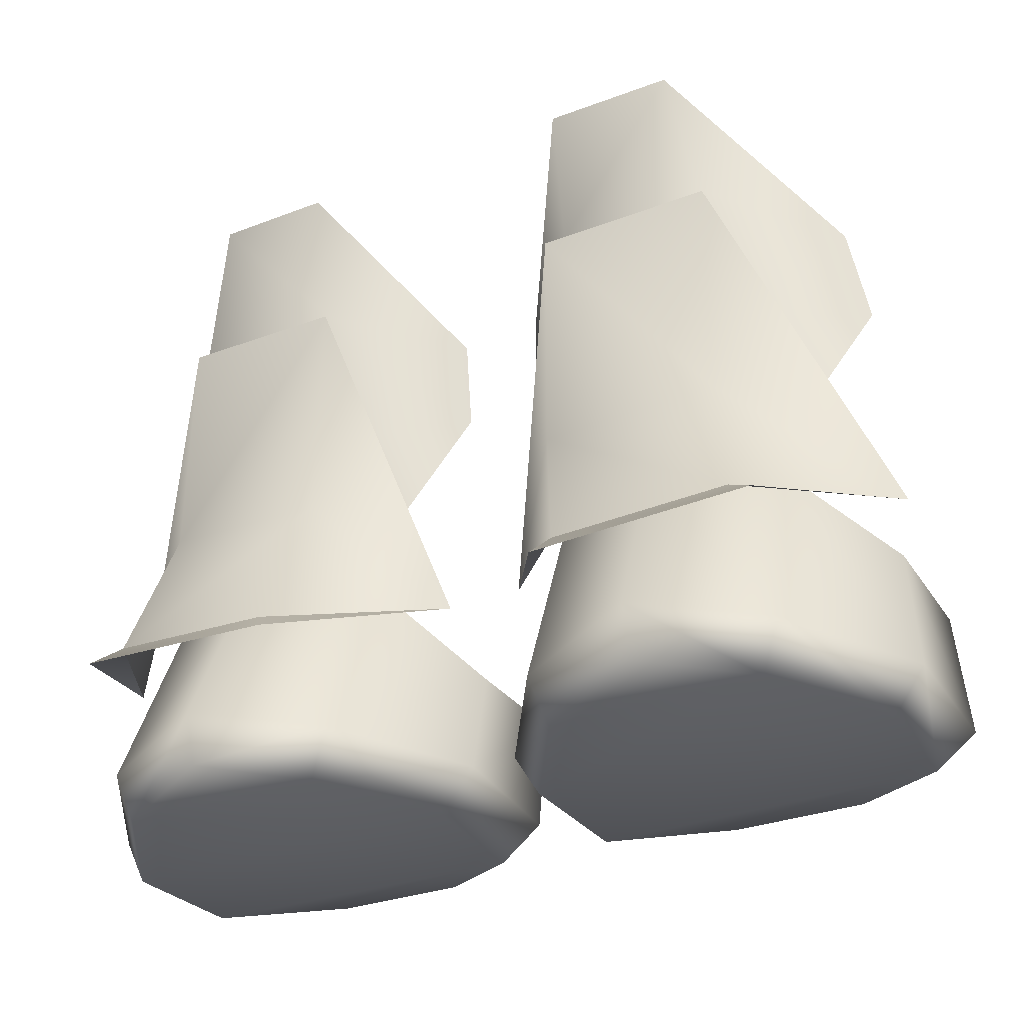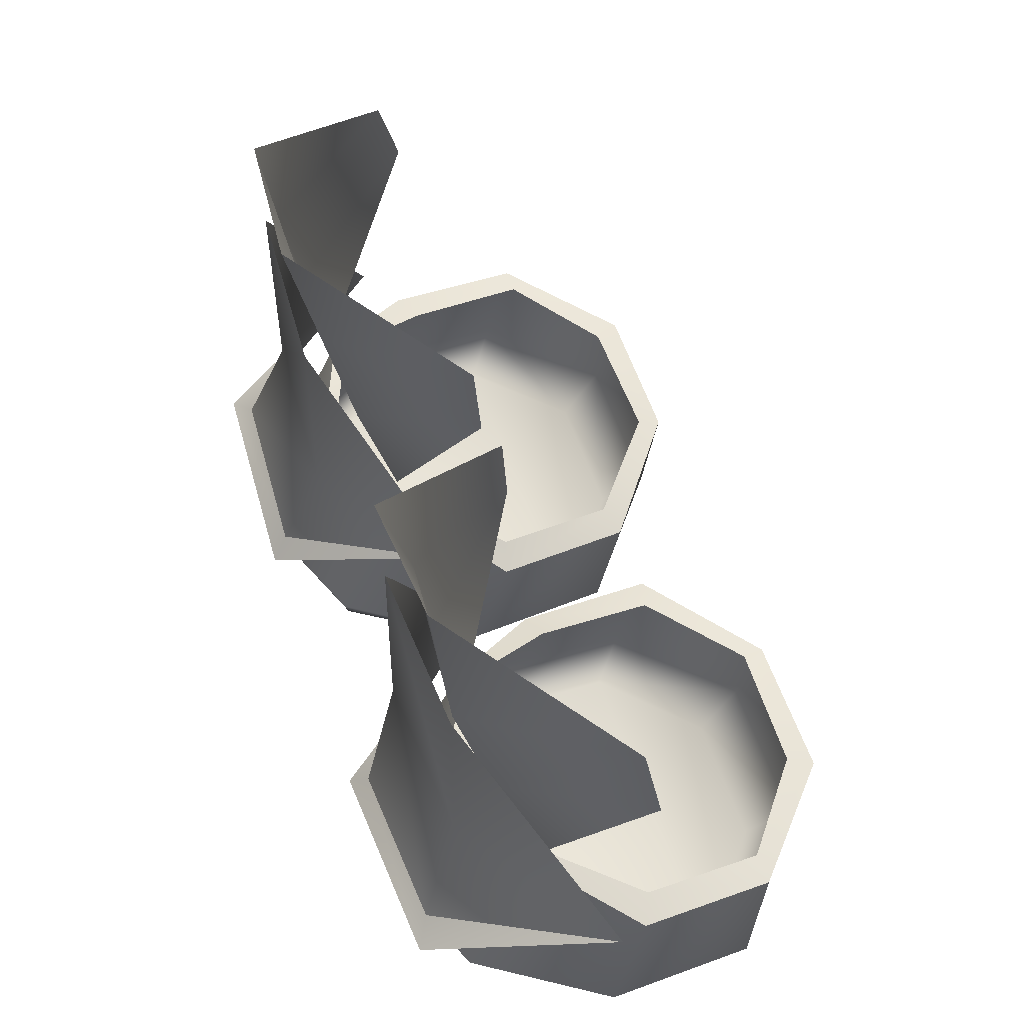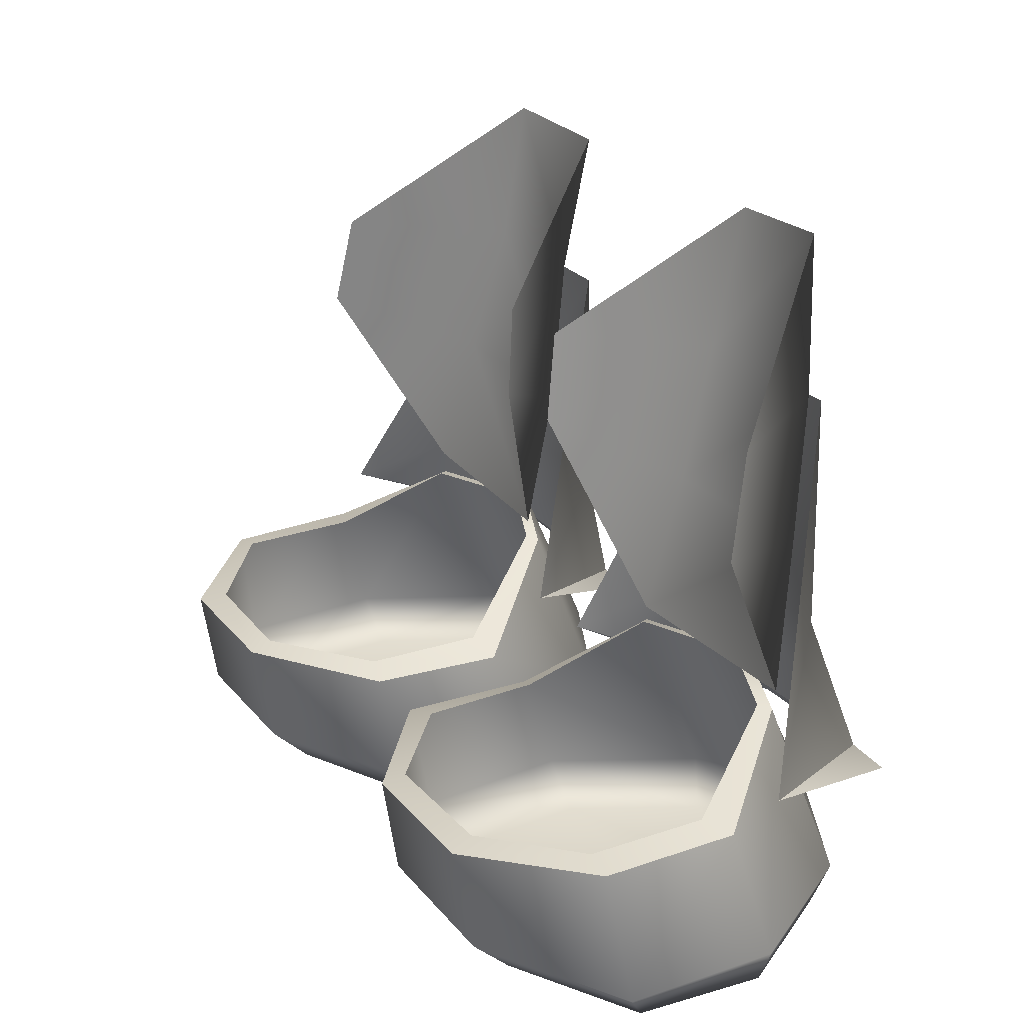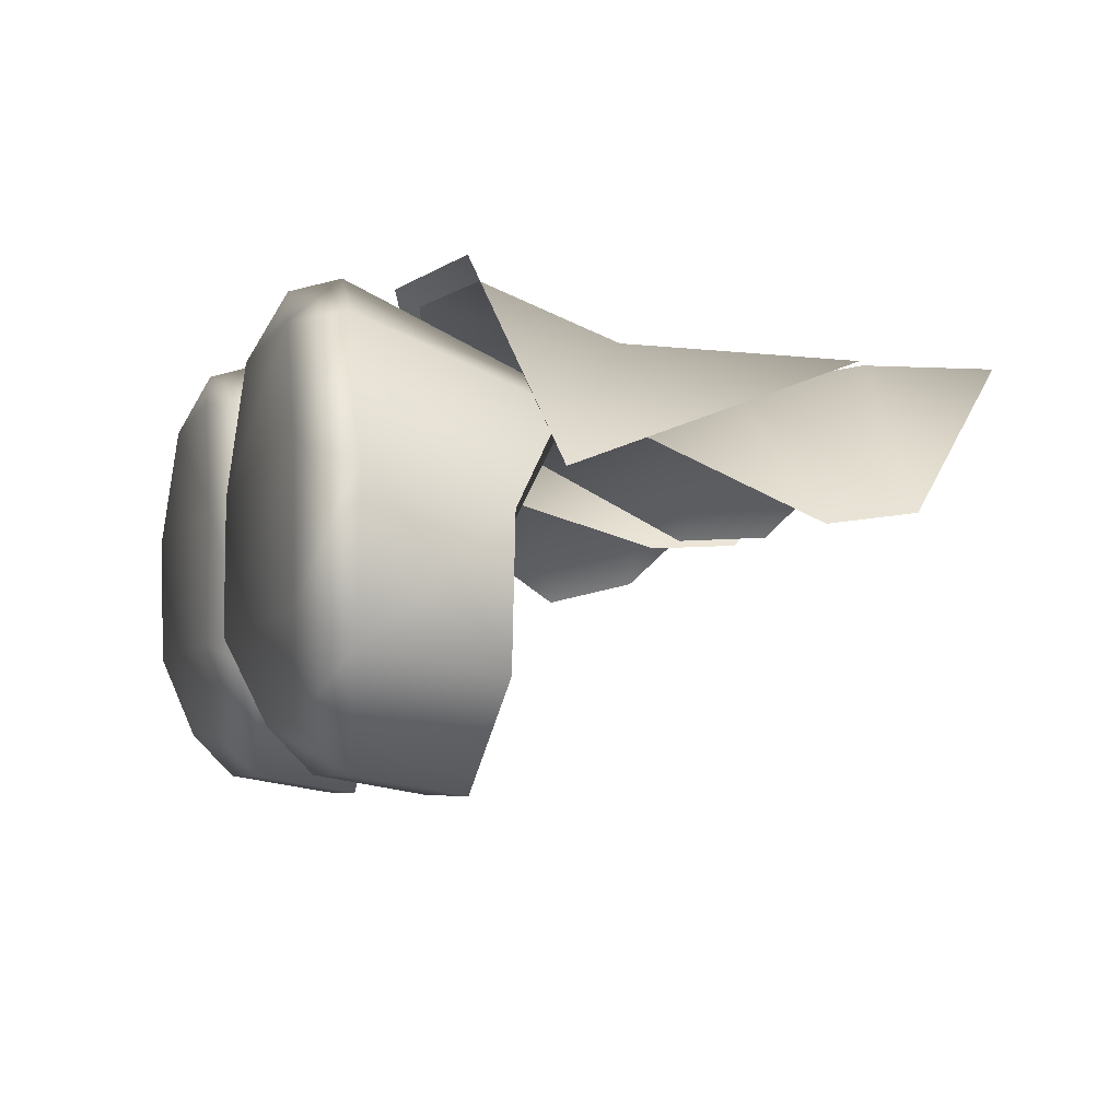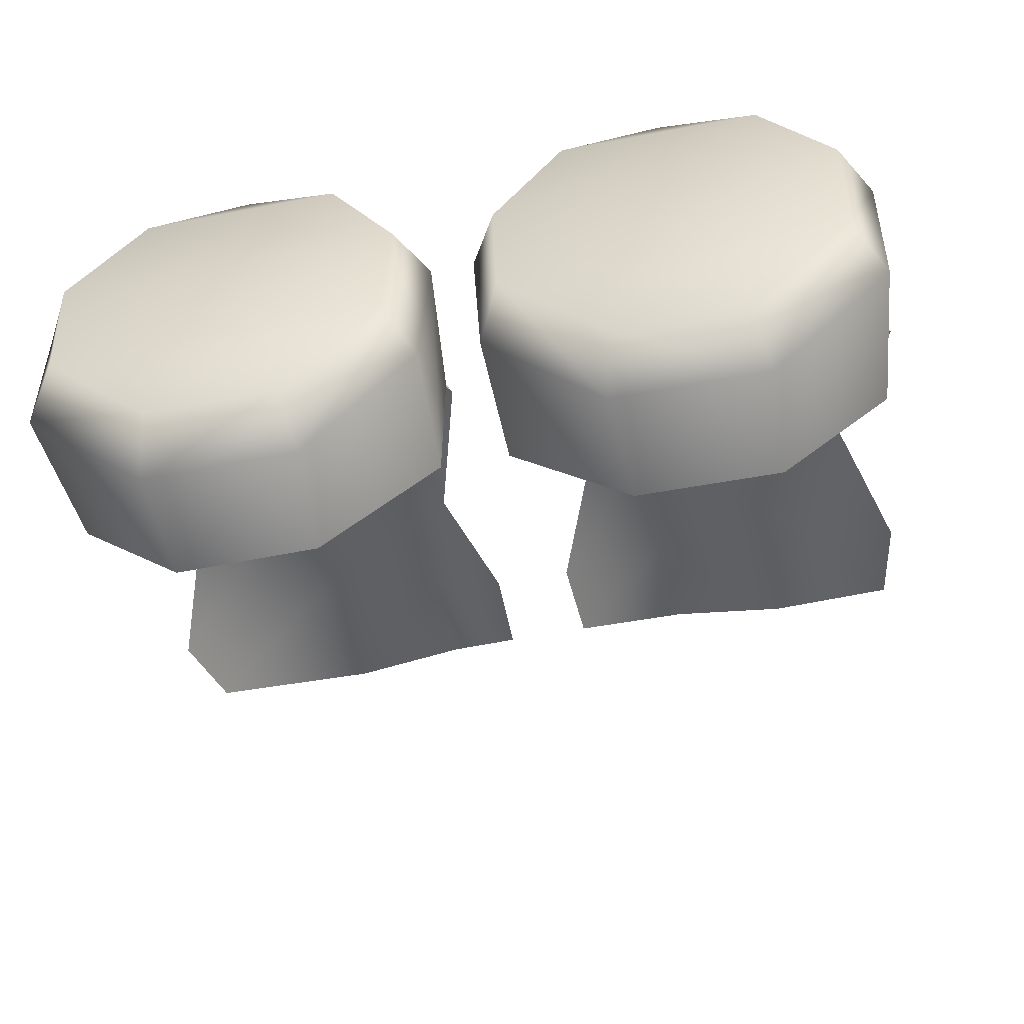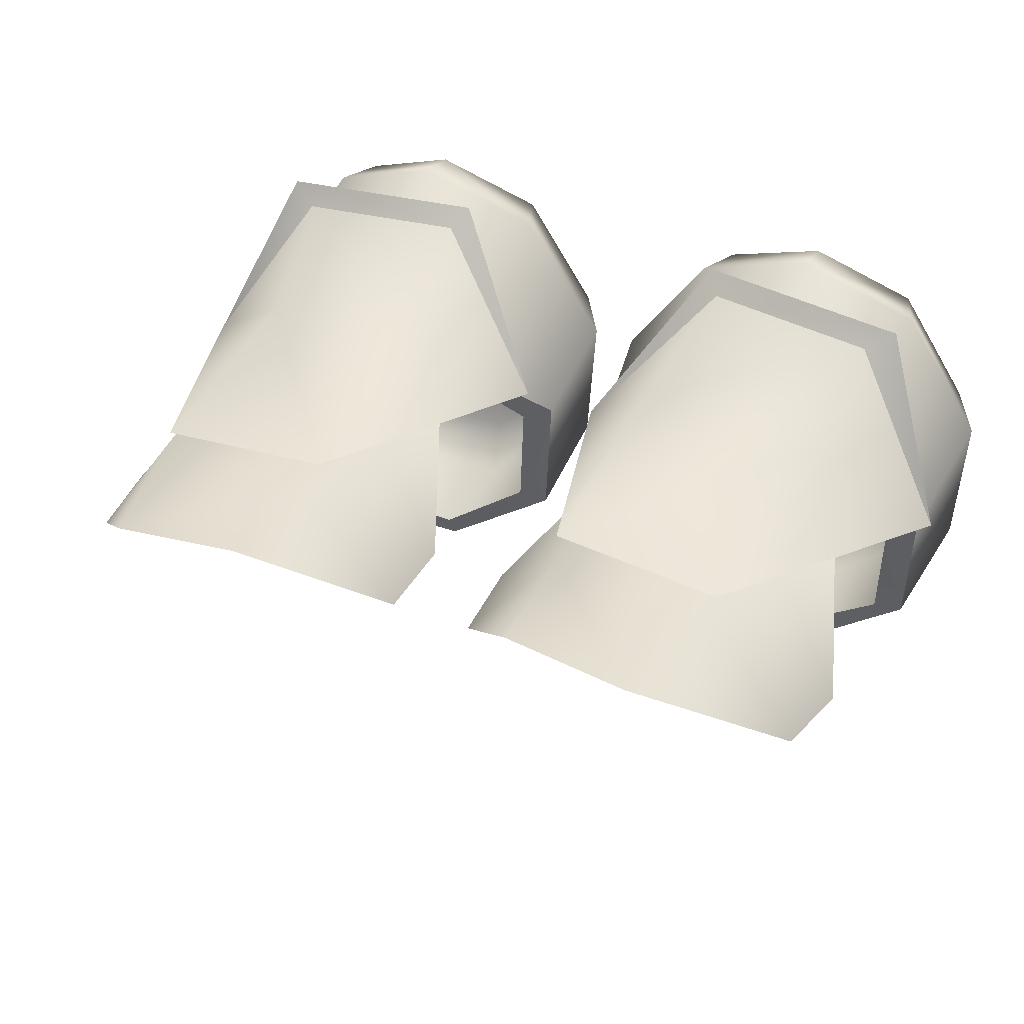
<metadata>
{"format":"obj","ext":"obj","renderer":"f3d","projection":"perspective","resolution":1024,"background":"white","views":[{"elev":-30.8,"azim":28.5,"up":"+Y"},{"elev":59.4,"azim":70.8,"up":"+Y"},{"elev":24.4,"azim":-119.7,"up":"+Y"},{"elev":-5.4,"azim":72.9,"up":"+Z"},{"elev":-51.8,"azim":11.9,"up":"+Z"},{"elev":42.0,"azim":-156.0,"up":"+Z"}]}
</metadata>
<code>
v -0.1342 0.06933 -0.2161
v -0.05442 0.1205 -0.2294
v -0.1234 0.1254 -0.2334
v -0.06465 0.06442 -0.2121
v -0.05369 0.2174 -0.231
v -0.1228 0.2209 -0.2347
v -0.01589 0.0865 -0.2774
v -0.1785 0.08794 -0.287
v -0.06465 0.06442 -0.2121
v -0.1454 0.06217 -0.2095
v -0.05919 0.05608 -0.2047
v -0.1342 0.06933 -0.2161
v -0.1785 0.08794 -0.287
v -0.01589 0.0865 -0.2774
v -0.1764 0.01704 -0.3492
v -0.1214 0.007399 -0.372
v -0.1636 -0.001202 -0.3367
v -0.1261 0.02568 -0.39
v -0.1782 0.01786 -0.2862
v -0.1663 -0.002369 -0.2826
v -0.1701 0.07266 -0.301
v -0.1367 0.09968 -0.2606
v -0.1436 0.02101 -0.2314
v -0.09128 0.1 -0.2414
v -0.09386 0.02844 -0.2094
v -0.1689 0.07172 -0.3572
v -0.04611 0.09932 -0.261
v -0.04414 0.02089 -0.2314
v -0.09387 0.008456 -0.2154
v -0.05142 0.0005004 -0.2347
v -0.009279 0.01765 -0.2861
v -0.02182 -0.001726 -0.2827
v -0.01309 0.0646 -0.3029
v -0.1236 0.06896 -0.3974
v -0.1362 0.0006444 -0.2348
v -0.06172 0.02568 -0.3899
v -0.06435 0.06838 -0.3974
v -0.01306 0.01694 -0.3491
v -0.0144 0.06687 -0.3591
v -0.009279 0.01765 -0.2861
v -0.01309 0.0646 -0.3029
v -0.06636 0.007344 -0.3721
v -0.02368 -0.002236 -0.337
v -0.02182 -0.001726 -0.2827
v -0.05142 0.0005004 -0.2347
v -0.09387 0.008456 -0.2154
v -0.1362 0.0006444 -0.2348
v -0.02182 -0.001726 -0.2827
v -0.1663 -0.002369 -0.2826
v -0.02368 -0.002236 -0.337
v -0.1636 -0.001202 -0.3367
v -0.06636 0.007344 -0.3721
v -0.1214 0.007399 -0.372
v -0.1186 0.07096 -0.3867
v -0.06435 0.06838 -0.3974
v -0.1236 0.06896 -0.3974
v -0.1568 0.0743 -0.3564
v -0.1689 0.07172 -0.3572
v -0.1573 0.0743 -0.307
v -0.1701 0.07266 -0.301
v -0.1327 0.1009 -0.265
v -0.1367 0.09968 -0.2606
v -0.09129 0.1009 -0.2469
v -0.09128 0.1 -0.2414
v -0.04986 0.1009 -0.265
v -0.06616 0.07095 -0.388
v -0.06435 0.06838 -0.3974
v -0.04986 0.1009 -0.265
v -0.04611 0.09932 -0.261
v -0.06616 0.07095 -0.388
v -0.0144 0.06687 -0.3591
v -0.06435 0.06838 -0.3974
v -0.02677 0.07006 -0.3555
v -0.01309 0.0646 -0.3029
v -0.02525 0.07006 -0.3067
v -0.02525 0.07006 -0.3067
v -0.04611 0.09932 -0.261
v -0.01309 0.0646 -0.3029
v -0.04986 0.1009 -0.265
v -0.04611 0.09932 -0.261
v -0.05309 0.1653 -0.2498
v -0.1209 0.223 -0.2394
v -0.1287 0.1668 -0.2487
v -0.0561 0.2226 -0.2391
v -0.01619 0.1872 -0.2933
v -0.01737 0.2251 -0.2909
v -0.1606 0.2258 -0.2961
v -0.167 0.1872 -0.3056
v -0.1094 0.2834 -0.2323
v -0.05911 0.28 -0.2285
v -0.05007 0.1079 -0.264
v -0.1384 0.1085 -0.2605
v -0.1342 0.06933 -0.2161
v -0.05442 0.1205 -0.2294
v -0.06465 0.06442 -0.2121
v -0.1234 0.1254 -0.2334
v -0.05369 0.2174 -0.231
v -0.1228 0.2209 -0.2347
v -0.01589 0.0865 -0.2774
v -0.1785 0.08794 -0.287
v -0.06465 0.06442 -0.2121
v -0.1454 0.06217 -0.2095
v -0.1342 0.06933 -0.2161
v -0.05919 0.05608 -0.2047
v -0.1785 0.08794 -0.287
v -0.01589 0.0865 -0.2774
v -0.05309 0.1653 -0.2498
v -0.1209 0.223 -0.2394
v -0.0561 0.2226 -0.2391
v -0.1287 0.1668 -0.2487
v -0.01619 0.1872 -0.2933
v -0.01737 0.2251 -0.2909
v -0.1606 0.2258 -0.2961
v -0.167 0.1872 -0.3056
v -0.1094 0.2834 -0.2323
v -0.05911 0.28 -0.2285
v -0.05007 0.1079 -0.264
v -0.1384 0.1085 -0.2605
v 0.1341 0.06933 -0.2161
v 0.0544 0.1205 -0.2294
v 0.06462 0.06442 -0.2121
v 0.1233 0.1254 -0.2334
v 0.05367 0.2174 -0.231
v 0.1227 0.2209 -0.2347
v 0.01588 0.0865 -0.2774
v 0.1785 0.08794 -0.287
v 0.06462 0.06442 -0.2121
v 0.1454 0.06217 -0.2095
v 0.1341 0.06933 -0.2161
v 0.05917 0.05608 -0.2047
v 0.1785 0.08794 -0.287
v 0.01588 0.0865 -0.2774
v 0.1763 0.01704 -0.3492
v 0.1213 0.007399 -0.372
v 0.126 0.02568 -0.39
v 0.1635 -0.001202 -0.3367
v 0.1781 0.01786 -0.2862
v 0.1663 -0.002369 -0.2826
v 0.1701 0.07266 -0.301
v 0.1366 0.09968 -0.2606
v 0.1436 0.02101 -0.2314
v 0.09124 0.1 -0.2414
v 0.09383 0.02844 -0.2094
v 0.1688 0.07172 -0.3572
v 0.04609 0.09932 -0.261
v 0.04412 0.02089 -0.2314
v 0.09383 0.008456 -0.2154
v 0.0514 0.0005004 -0.2347
v 0.009276 0.01765 -0.2861
v 0.02182 -0.001726 -0.2827
v 0.01309 0.0646 -0.3029
v 0.1362 0.0006444 -0.2348
v 0.1235 0.06896 -0.3974
v 0.0617 0.02568 -0.3899
v 0.06433 0.06838 -0.3974
v 0.01305 0.01694 -0.3491
v 0.01439 0.06687 -0.3591
v 0.009276 0.01765 -0.2861
v 0.01309 0.0646 -0.3029
v 0.06634 0.007344 -0.3721
v 0.02367 -0.002236 -0.337
v 0.02182 -0.001726 -0.2827
v 0.0514 0.0005004 -0.2347
v 0.1362 0.0006444 -0.2348
v 0.09383 0.008456 -0.2154
v 0.02182 -0.001726 -0.2827
v 0.1663 -0.002369 -0.2826
v 0.02367 -0.002236 -0.337
v 0.1635 -0.001202 -0.3367
v 0.06634 0.007344 -0.3721
v 0.1213 0.007399 -0.372
v 0.1185 0.07096 -0.3867
v 0.06433 0.06838 -0.3974
v 0.06614 0.07095 -0.388
v 0.1235 0.06896 -0.3974
v 0.06433 0.06838 -0.3974
v 0.1567 0.0743 -0.3564
v 0.1688 0.07172 -0.3572
v 0.1572 0.0743 -0.307
v 0.1701 0.07266 -0.301
v 0.1327 0.1009 -0.265
v 0.1366 0.09968 -0.2606
v 0.09125 0.1009 -0.2469
v 0.09124 0.1 -0.2414
v 0.04984 0.1009 -0.265
v 0.04984 0.1009 -0.265
v 0.04609 0.09932 -0.261
v 0.06614 0.07095 -0.388
v 0.01439 0.06687 -0.3591
v 0.02676 0.07006 -0.3555
v 0.06433 0.06838 -0.3974
v 0.01309 0.0646 -0.3029
v 0.02524 0.07006 -0.3067
v 0.02524 0.07006 -0.3067
v 0.04609 0.09932 -0.261
v 0.04984 0.1009 -0.265
v 0.01309 0.0646 -0.3029
v 0.04609 0.09932 -0.261
v 0.05307 0.1653 -0.2498
v 0.1209 0.223 -0.2359
v 0.05728 0.2253 -0.2415
v 0.1287 0.1668 -0.2487
v 0.01619 0.1872 -0.2933
v 0.01737 0.2251 -0.2909
v 0.1605 0.2258 -0.2961
v 0.1669 0.1872 -0.3021
v 0.1094 0.2834 -0.2323
v 0.05909 0.28 -0.2285
v 0.05006 0.1079 -0.264
v 0.1383 0.1085 -0.2605
v 0.1341 0.06933 -0.2161
v 0.0544 0.1205 -0.2294
v 0.1233 0.1254 -0.2334
v 0.06462 0.06442 -0.2121
v 0.05367 0.2174 -0.231
v 0.1227 0.2209 -0.2347
v 0.01588 0.0865 -0.2774
v 0.1785 0.08794 -0.287
v 0.06462 0.06442 -0.2121
v 0.1454 0.06217 -0.2095
v 0.05917 0.05608 -0.2047
v 0.1341 0.06933 -0.2161
v 0.1785 0.08794 -0.287
v 0.01588 0.0865 -0.2774
v 0.05307 0.1653 -0.2498
v 0.1209 0.223 -0.2359
v 0.1287 0.1668 -0.2487
v 0.05728 0.2253 -0.2415
v 0.01619 0.1872 -0.2933
v 0.01737 0.2251 -0.2909
v 0.1605 0.2258 -0.2961
v 0.1669 0.1872 -0.3021
v 0.1094 0.2834 -0.2323
v 0.05909 0.28 -0.2285
v 0.05006 0.1079 -0.264
v 0.1383 0.1085 -0.2605
o BronzeBackLegsMare
f 1 2 3
f 1 4 2
f 3 2 5
f 3 5 6
f 2 4 7
f 5 2 7
f 1 3 8
f 6 8 3
f 9 10 11
f 9 12 10
f 12 13 10
f 14 9 11
f 15 16 17
f 15 18 16
f 19 15 17
f 19 17 20
f 15 19 21
f 19 22 21
f 19 23 22
f 23 19 20
f 23 24 22
f 23 25 24
f 15 21 26
f 18 15 26
f 25 27 24
f 25 28 27
f 28 25 29
f 28 29 30
f 31 28 30
f 31 30 32
f 28 33 27
f 28 31 33
f 18 26 34
f 25 35 29
f 25 23 35
f 23 20 35
f 36 34 37
f 36 18 34
f 38 36 37
f 38 37 39
f 40 38 39
f 40 39 41
f 18 36 42
f 18 42 16
f 36 43 42
f 36 38 43
f 38 44 43
f 38 40 44
f 45 46 47
f 48 45 47
f 48 47 49
f 50 48 49
f 50 49 51
f 52 50 51
f 52 51 53
f 54 55 56
f 57 54 56
f 57 56 58
f 59 57 58
f 59 58 60
f 61 59 60
f 61 60 62
f 63 61 62
f 63 62 64
f 65 63 64
f 54 66 67
f 68 64 69
f 70 71 72
f 70 73 71
f 73 74 71
f 73 75 74
f 76 77 78
f 76 79 80
f 81 82 83
f 81 84 82
f 84 81 85
f 84 85 86
f 83 82 87
f 83 87 88
f 82 89 87
f 84 89 82
f 84 90 89
f 86 90 84
f 81 91 85
f 83 91 81
f 83 92 91
f 88 92 83
f 93 94 95
f 93 96 94
f 96 97 94
f 96 98 97
f 94 99 95
f 97 99 94
f 93 100 96
f 98 96 100
f 101 102 103
f 101 104 102
f 103 102 105
f 106 104 101
f 107 108 109
f 107 110 108
f 109 111 107
f 109 112 111
f 110 113 108
f 110 114 113
f 108 113 115
f 109 108 115
f 109 115 116
f 112 109 116
f 107 111 117
f 110 107 117
f 110 117 118
f 114 110 118
f 119 120 121
f 119 122 120
f 122 123 120
f 122 124 123
f 120 125 121
f 123 125 120
f 119 126 122
f 124 122 126
f 127 128 129
f 127 130 128
f 129 128 131
f 132 130 127
f 133 134 135
f 133 136 134
f 137 136 133
f 137 138 136
f 133 139 137
f 137 139 140
f 137 140 141
f 141 138 137
f 141 140 142
f 141 142 143
f 133 144 139
f 135 144 133
f 143 142 145
f 143 145 146
f 146 147 143
f 146 148 147
f 149 148 146
f 149 150 148
f 146 151 149
f 146 145 151
f 143 152 141
f 143 147 152
f 141 152 138
f 135 153 144
f 154 153 135
f 154 155 153
f 156 155 154
f 156 157 155
f 158 157 156
f 158 159 157
f 135 160 154
f 135 134 160
f 154 161 156
f 154 160 161
f 156 162 158
f 156 161 162
f 163 164 165
f 166 164 163
f 166 167 164
f 168 167 166
f 168 169 167
f 170 169 168
f 170 171 169
f 172 173 174
f 172 175 176
f 177 175 172
f 177 178 175
f 179 178 177
f 179 180 178
f 181 180 179
f 181 182 180
f 183 182 181
f 183 184 182
f 185 184 183
f 186 187 184
f 188 189 190
f 188 191 189
f 190 189 192
f 190 192 193
f 194 195 196
f 194 197 198
f 199 200 201
f 199 202 200
f 201 203 199
f 201 204 203
f 202 205 200
f 202 206 205
f 200 205 207
f 201 200 207
f 201 207 208
f 204 201 208
f 199 203 209
f 202 199 209
f 202 209 210
f 206 202 210
f 211 212 213
f 211 214 212
f 213 212 215
f 213 215 216
f 212 214 217
f 215 212 217
f 211 213 218
f 216 218 213
f 219 220 221
f 219 222 220
f 222 223 220
f 224 219 221
f 225 226 227
f 225 228 226
f 228 225 229
f 228 229 230
f 227 226 231
f 227 231 232
f 226 233 231
f 228 233 226
f 228 234 233
f 230 234 228
f 225 235 229
f 227 235 225
f 227 236 235
f 232 236 227

</code>
